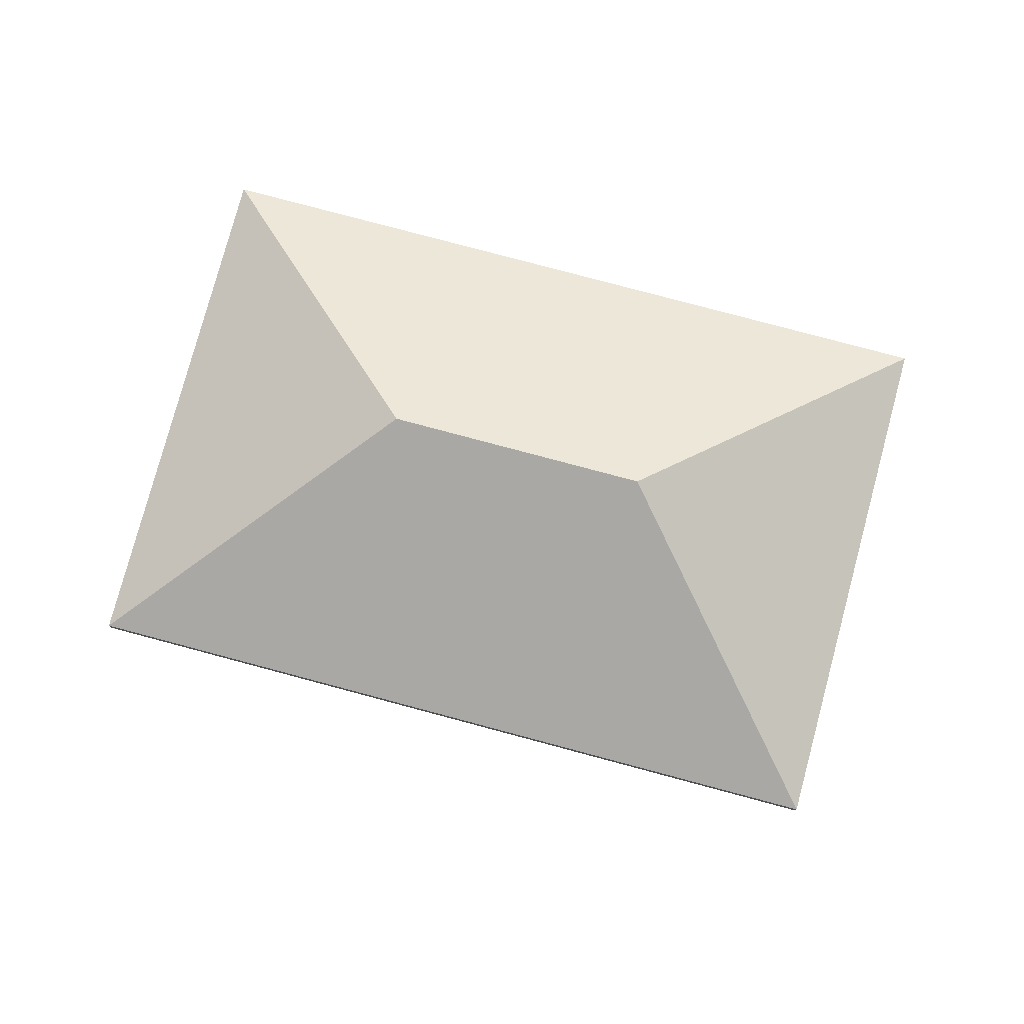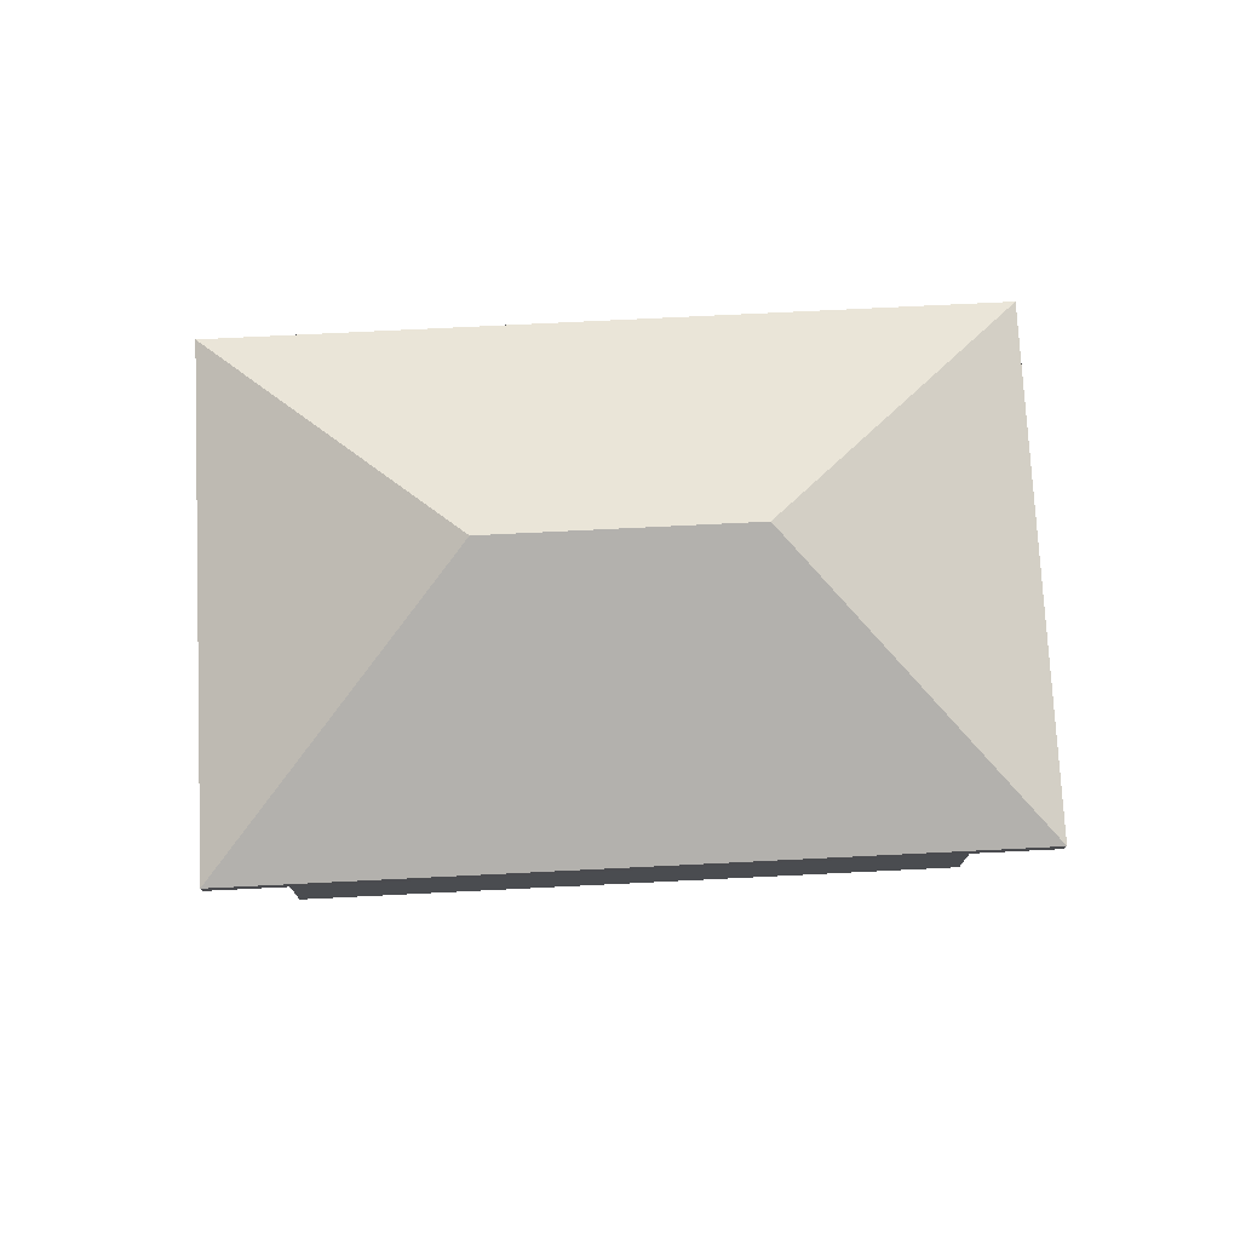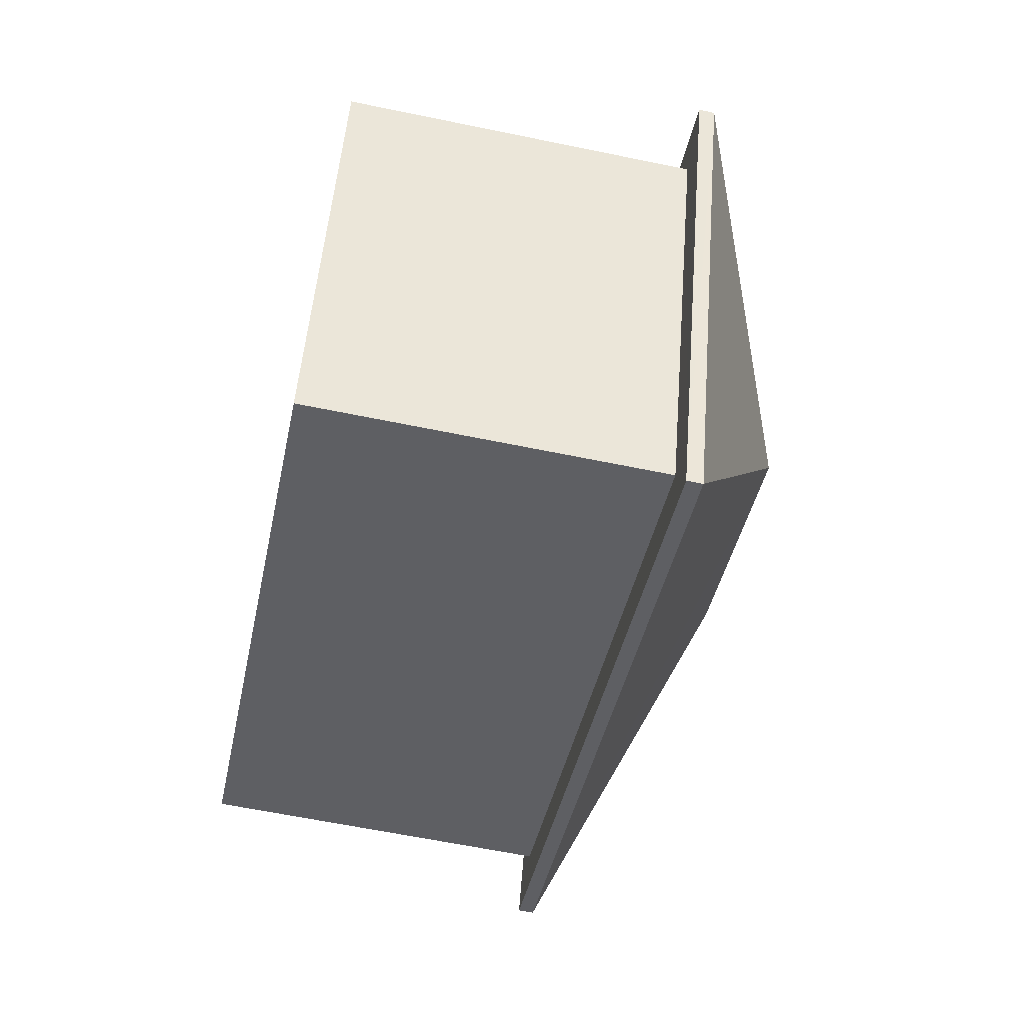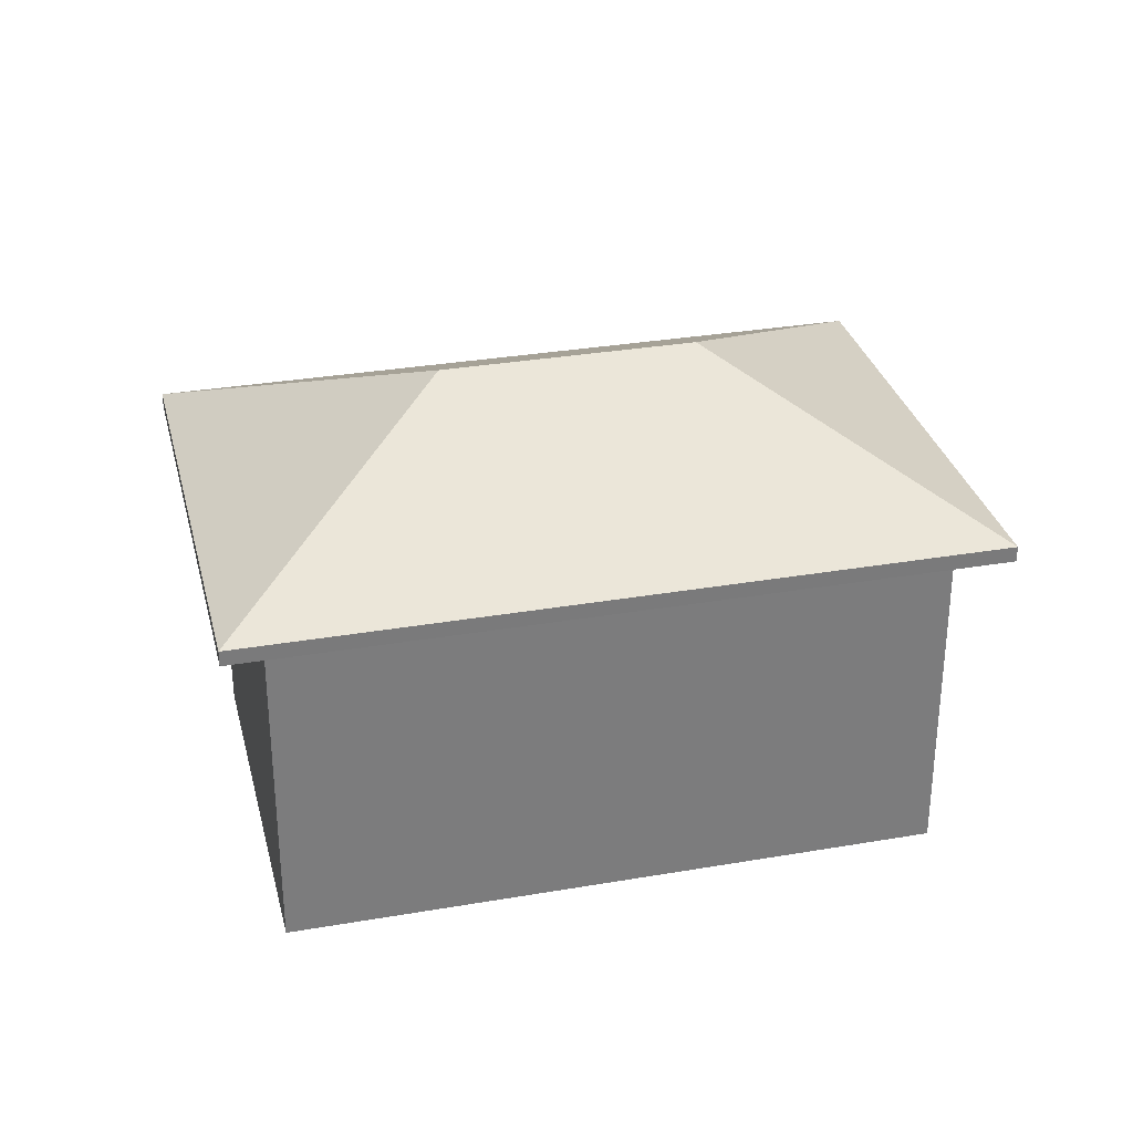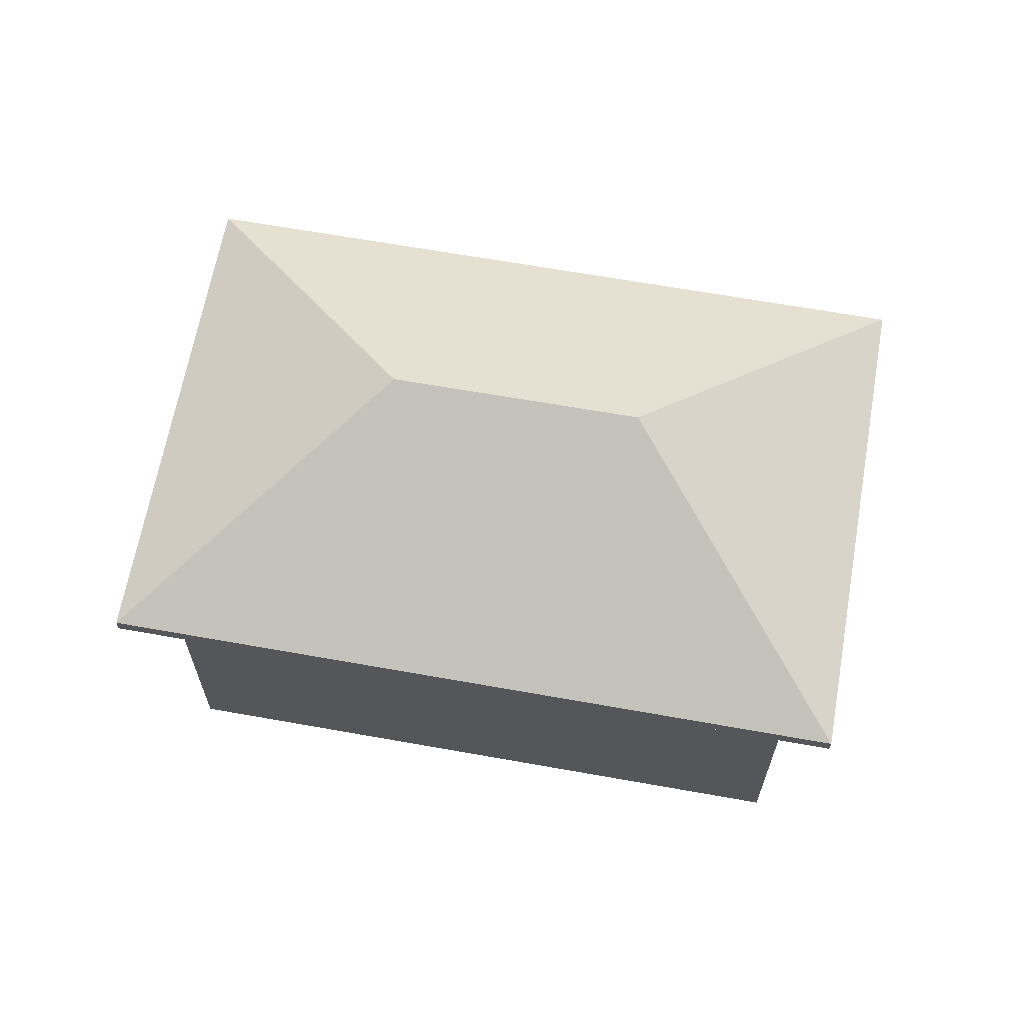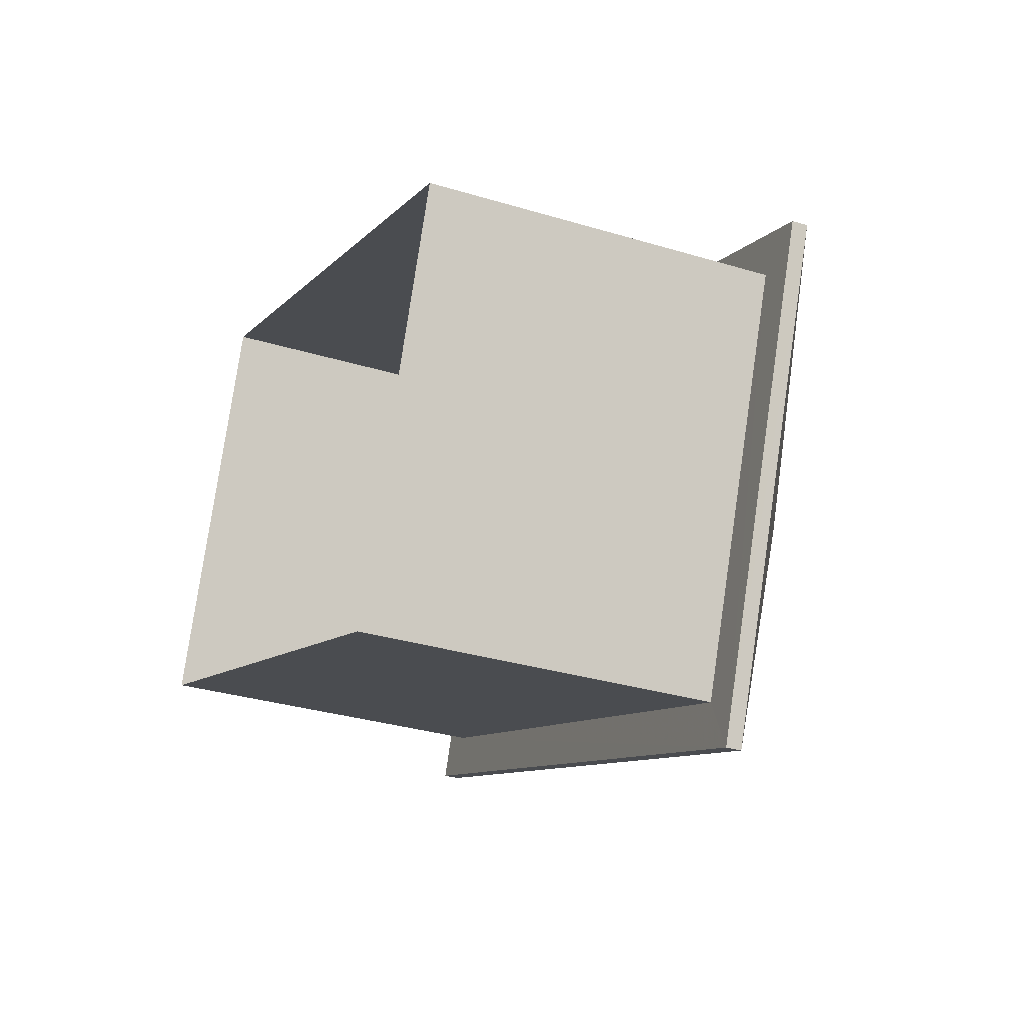
<metadata>
{"format":"obj","ext":"obj","renderer":"f3d","projection":"perspective","resolution":1024,"background":"white","views":[{"elev":78.4,"azim":36.6,"up":"+Z"},{"elev":75.2,"azim":18.8,"up":"+Z"},{"elev":-62.0,"azim":-101.9,"up":"+Y"},{"elev":31.4,"azim":-172.1,"up":"+Z"},{"elev":65.0,"azim":31.8,"up":"+Z"},{"elev":-32.0,"azim":-113.1,"up":"+Y"}]}
</metadata>
<code>
v -8.843e+04 -1.007e+05 2.388
v -8.844e+04 -1.007e+05 2.387
v -8.843e+04 -1.007e+05 2.386
v -8.842e+04 -1.007e+05 2.388
v -8.843e+04 -1.007e+05 7.948
v -8.843e+04 -1.007e+05 7.948
v -8.844e+04 -1.007e+05 7.948
v -8.844e+04 -1.007e+05 7.948
v -8.842e+04 -1.007e+05 7.949
v -8.842e+04 -1.007e+05 7.949
v -8.843e+04 -1.007e+05 7.95
v -8.843e+04 -1.007e+05 7.95
v -8.844e+04 -1.007e+05 8.198
v -8.843e+04 -1.007e+05 10.27
v -8.843e+04 -1.007e+05 8.198
v -8.843e+04 -1.007e+05 10.27
v -8.842e+04 -1.007e+05 8.199
v -8.843e+04 -1.007e+05 8.2
f 1 2 3
f 4 1 3
f 5 6 7
f 8 5 7
f 9 10 6
f 5 9 6
f 11 12 10
f 9 11 10
f 11 7 12
f 11 8 7
f 13 14 15
f 16 14 13
f 14 16 17
f 17 16 18
f 16 13 18
f 14 17 15
f 13 5 8
f 13 15 5
f 15 9 5
f 15 17 9
f 18 11 9
f 17 18 9
f 13 8 11
f 18 13 11
f 6 4 3
f 6 10 4
f 10 1 4
f 10 12 1
f 7 2 1
f 12 7 1
f 7 3 2
f 7 6 3

</code>
